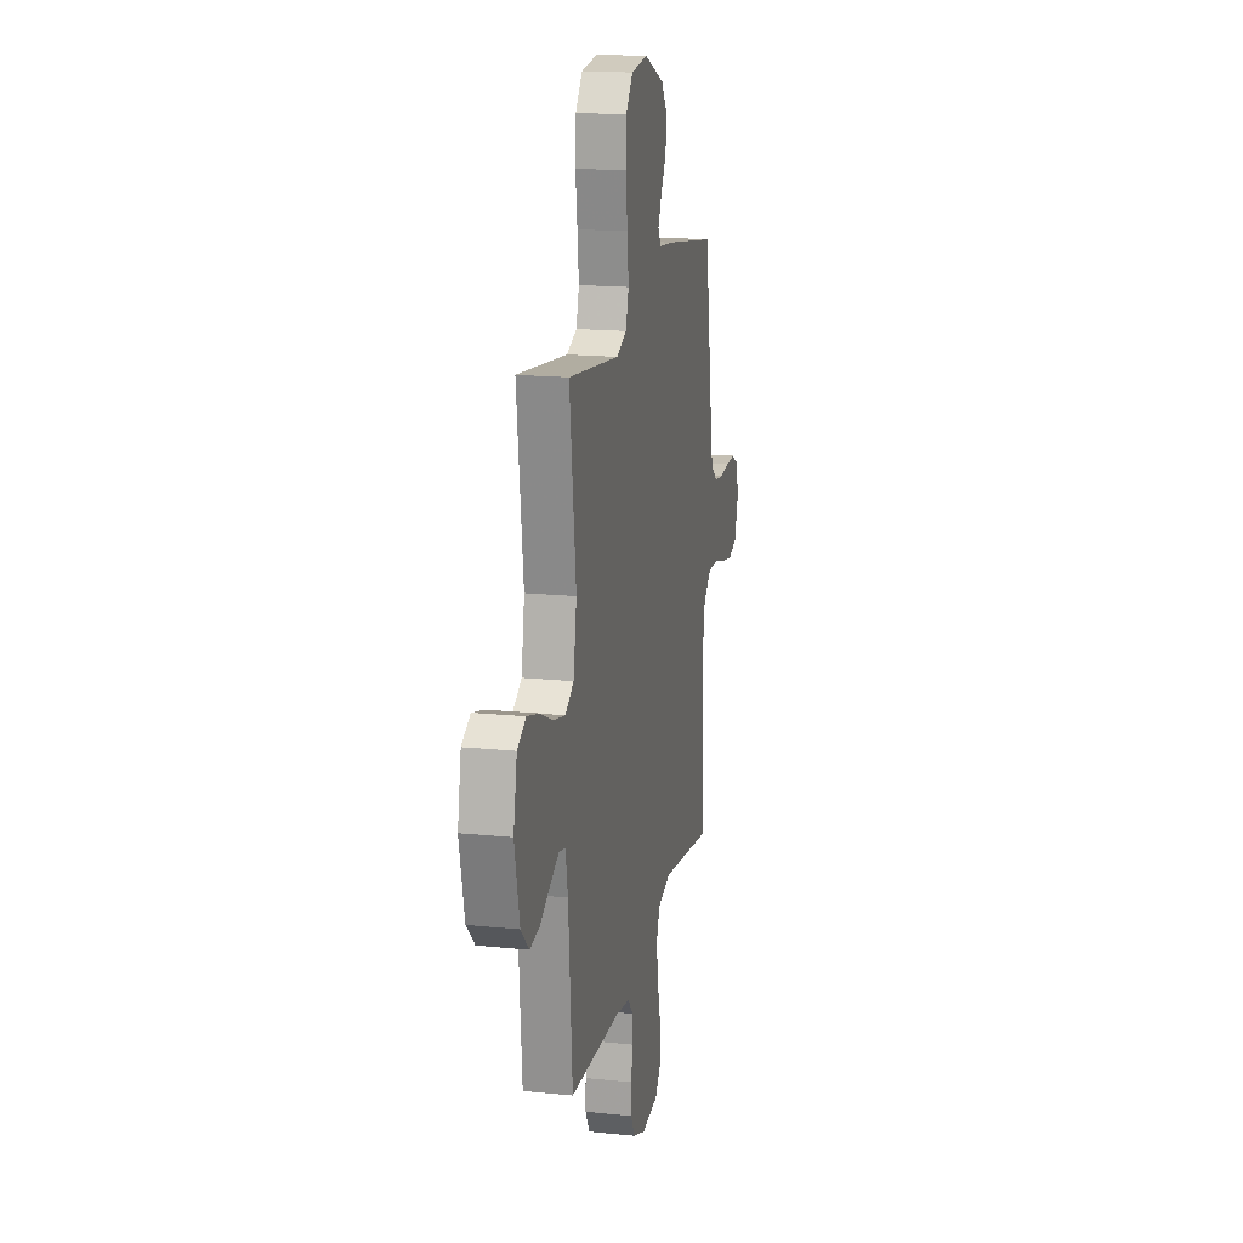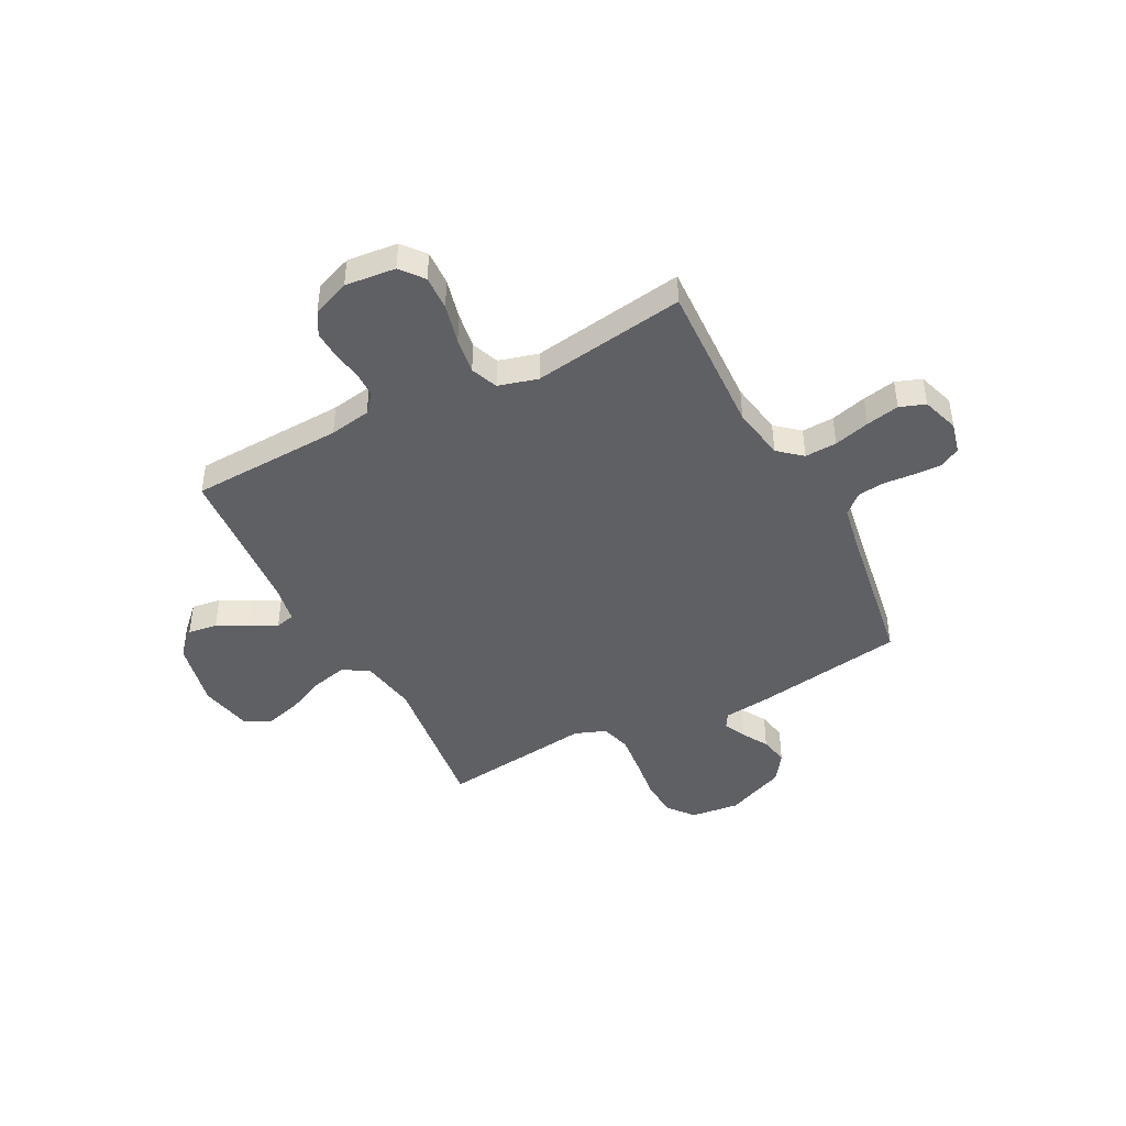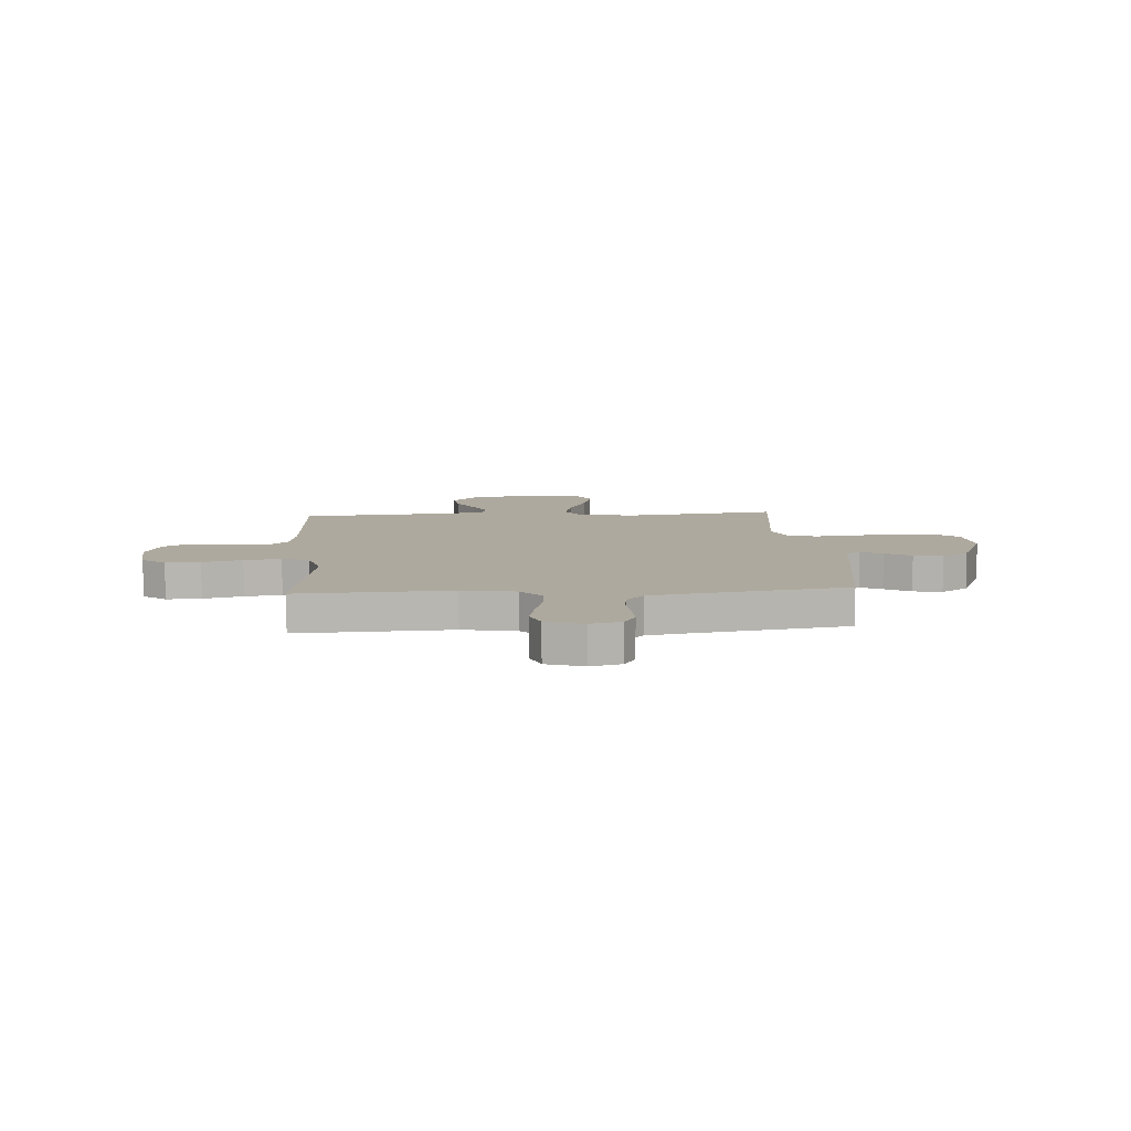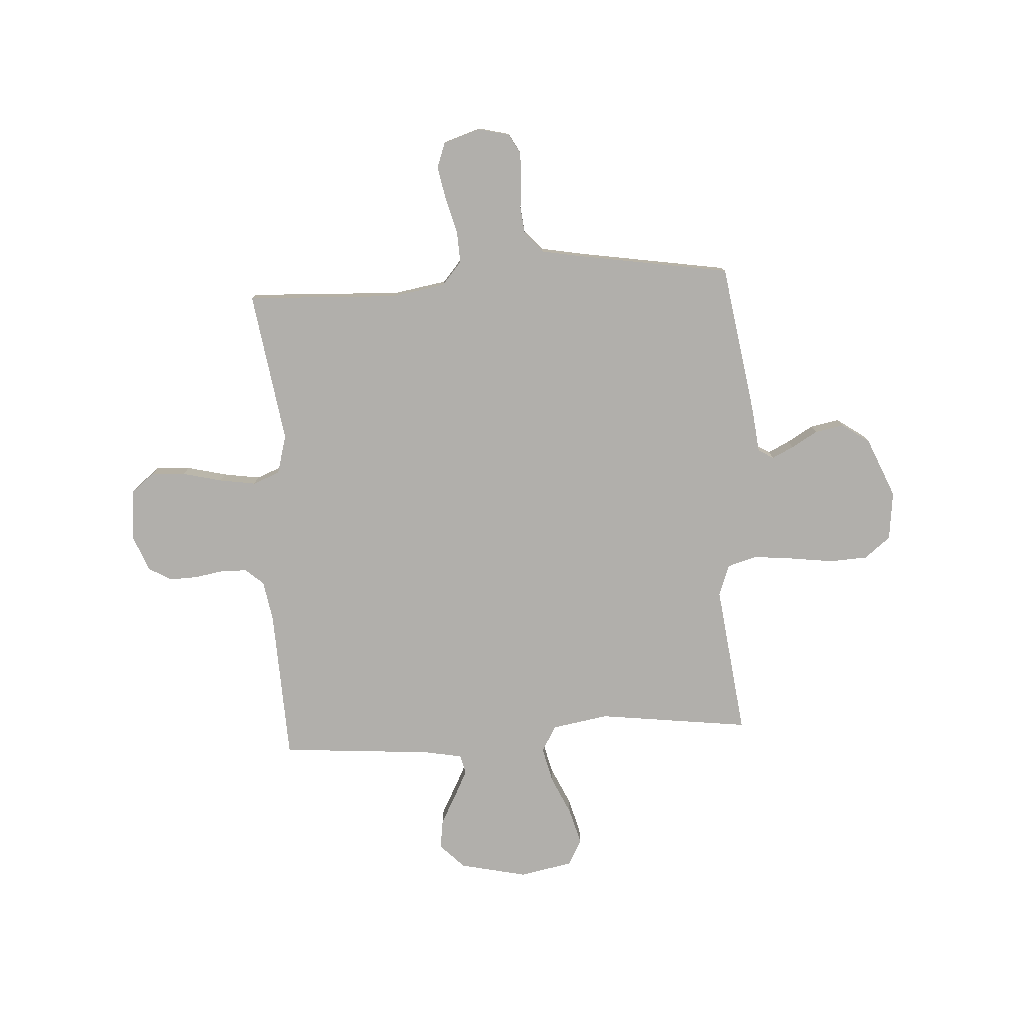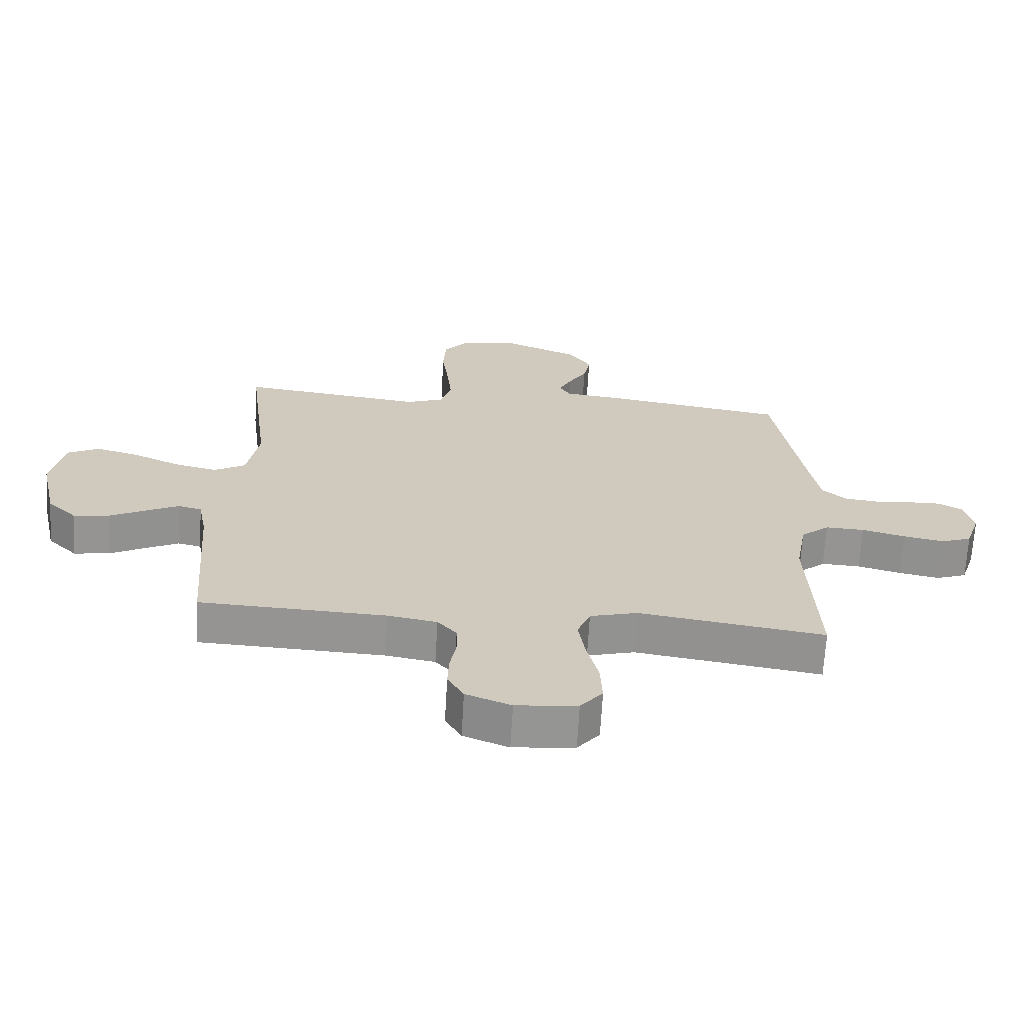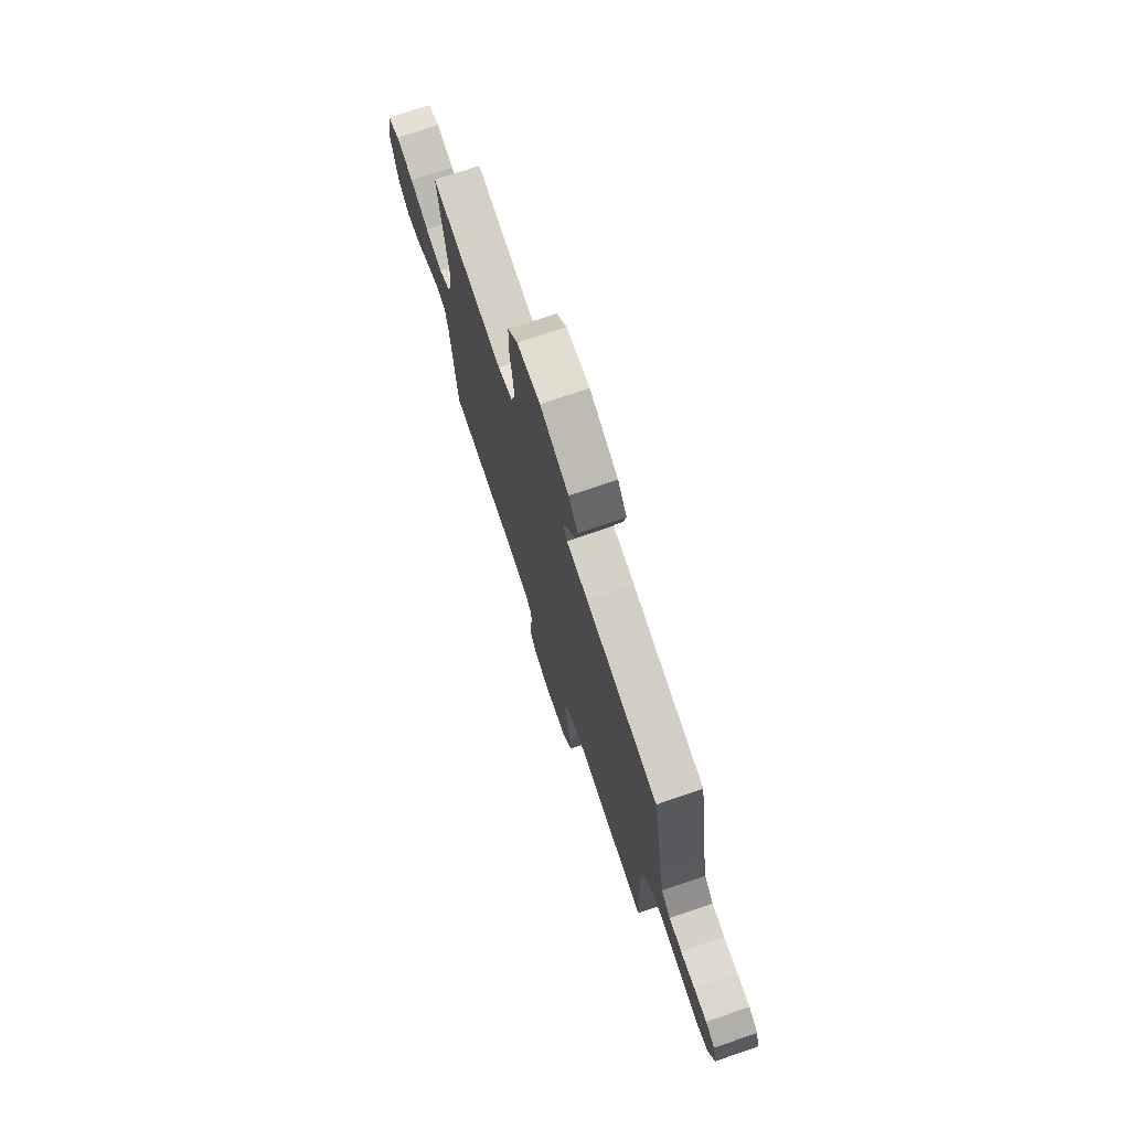
<metadata>
{"format":"obj","ext":"obj","renderer":"f3d","projection":"perspective","resolution":1024,"background":"white","views":[{"elev":17.3,"azim":101.6,"up":"+Z"},{"elev":-44.1,"azim":-152.5,"up":"+Y"},{"elev":9.0,"azim":-94.0,"up":"+Y"},{"elev":-78.3,"azim":-86.7,"up":"+Y"},{"elev":-67.3,"azim":176.7,"up":"+Z"},{"elev":74.2,"azim":-108.8,"up":"+Z"}]}
</metadata>
<code>
v -0.5 0.07 -0.5
v -0.487 0.07 -0.2
v -0.505 0.07 -0.095
v -0.551 0.07 -0.056
v -0.614 0.07 -0.059
v -0.684 0.07 -0.078
v -0.749 0.07 -0.091
v -0.799 0.07 -0.073
v -0.823 0.07 0
v -0.808 0.07 0.061
v -0.769 0.07 0.083
v -0.715 0.07 0.082
v -0.656 0.07 0.077
v -0.602 0.07 0.083
v -0.563 0.07 0.118
v -0.548 0.07 0.2
v -0.5 0.07 0.5
v -0.2 0.07 0.548
v -0.112 0.07 0.558
v -0.094 0.07 0.588
v -0.115 0.07 0.631
v -0.145 0.07 0.682
v -0.156 0.07 0.739
v -0.118 0.07 0.794
v 0 0.07 0.844
v 0.096 0.07 0.833
v 0.137 0.07 0.782
v 0.141 0.07 0.707
v 0.13 0.07 0.622
v 0.122 0.07 0.543
v 0.139 0.07 0.485
v 0.2 0.07 0.462
v 0.5 0.07 0.5
v 0.463 0.07 0.2
v 0.482 0.07 0.089
v 0.533 0.07 0.059
v 0.603 0.07 0.076
v 0.679 0.07 0.111
v 0.75 0.07 0.131
v 0.801 0.07 0.104
v 0.822 0.07 0
v 0.793 0.07 -0.133
v 0.745 0.07 -0.181
v 0.687 0.07 -0.173
v 0.627 0.07 -0.141
v 0.575 0.07 -0.115
v 0.537 0.07 -0.124
v 0.523 0.07 -0.2
v 0.5 0.07 -0.5
v 0.2 0.07 -0.513
v 0.119 0.07 -0.527
v 0.088 0.07 -0.563
v 0.087 0.07 -0.614
v 0.097 0.07 -0.671
v 0.099 0.07 -0.726
v 0.073 0.07 -0.772
v 0 0.07 -0.801
v -0.099 0.07 -0.791
v -0.135 0.07 -0.746
v -0.132 0.07 -0.678
v -0.113 0.07 -0.6
v -0.102 0.07 -0.528
v -0.123 0.07 -0.475
v -0.2 0.07 -0.454
v -0.5 0 -0.5
v -0.487 0 -0.2
v -0.505 0 -0.095
v -0.551 0 -0.056
v -0.614 0 -0.059
v -0.684 0 -0.078
v -0.749 0 -0.091
v -0.799 0 -0.073
v -0.823 0 0
v -0.808 0 0.061
v -0.769 0 0.083
v -0.715 0 0.082
v -0.656 0 0.077
v -0.602 0 0.083
v -0.563 0 0.118
v -0.548 0 0.2
v -0.5 0 0.5
v -0.2 0 0.548
v -0.112 0 0.558
v -0.094 0 0.588
v -0.115 0 0.631
v -0.145 0 0.682
v -0.156 0 0.739
v -0.118 0 0.794
v 0 0 0.844
v 0.096 0 0.833
v 0.137 0 0.782
v 0.141 0 0.707
v 0.13 0 0.622
v 0.122 0 0.543
v 0.139 0 0.485
v 0.2 0 0.462
v 0.5 0 0.5
v 0.463 0 0.2
v 0.482 0 0.089
v 0.533 0 0.059
v 0.603 0 0.076
v 0.679 0 0.111
v 0.75 0 0.131
v 0.801 0 0.104
v 0.822 0 0
v 0.793 0 -0.133
v 0.745 0 -0.181
v 0.687 0 -0.173
v 0.627 0 -0.141
v 0.575 0 -0.115
v 0.537 0 -0.124
v 0.523 0 -0.2
v 0.5 0 -0.5
v 0.2 0 -0.513
v 0.119 0 -0.527
v 0.088 0 -0.563
v 0.087 0 -0.614
v 0.097 0 -0.671
v 0.099 0 -0.726
v 0.073 0 -0.772
v 0 0 -0.801
v -0.099 0 -0.791
v -0.135 0 -0.746
v -0.132 0 -0.678
v -0.113 0 -0.6
v -0.102 0 -0.528
v -0.123 0 -0.475
v -0.2 0 -0.454
f 59 60 61
f 58 59 61
f 57 58 61
f 56 57 61
f 55 56 61
f 54 55 61
f 53 54 61
f 52 53 61 62
f 51 52 62 63
f 48 49 50
f 51 63 64
f 50 51 64
f 48 50 64
f 47 48 64
f 43 44 45
f 42 43 45
f 41 42 45
f 40 41 45
f 39 40 45
f 38 39 45
f 37 38 45
f 36 37 45 46
f 35 36 46 47
f 32 33 34
f 31 32 34 35
f 27 28 29
f 26 27 29
f 25 26 29
f 24 25 29
f 23 24 29
f 22 23 29
f 21 22 29
f 20 21 29 30
f 19 20 30 31
f 35 47 64
f 31 35 64
f 19 31 64
f 18 19 64
f 17 18 64
f 16 17 64
f 11 12 13
f 10 11 13
f 9 10 13
f 8 9 13
f 7 8 13
f 6 7 13
f 5 6 13
f 4 5 13 14
f 64 1 2
f 64 2 3
f 15 16 64 3
f 3 4 14 15
f 125 124 123
f 125 123 122
f 125 122 121
f 125 121 120
f 125 120 119
f 125 119 118
f 125 118 117
f 126 125 117 116
f 127 126 116 115
f 114 113 112
f 128 127 115
f 128 115 114
f 128 114 112
f 128 112 111
f 109 108 107
f 109 107 106
f 109 106 105
f 109 105 104
f 109 104 103
f 109 103 102
f 109 102 101
f 110 109 101 100
f 111 110 100 99
f 98 97 96
f 99 98 96 95
f 93 92 91
f 93 91 90
f 93 90 89
f 93 89 88
f 93 88 87
f 93 87 86
f 93 86 85
f 94 93 85 84
f 95 94 84 83
f 128 111 99
f 128 99 95
f 128 95 83
f 128 83 82
f 128 82 81
f 128 81 80
f 77 76 75
f 77 75 74
f 77 74 73
f 77 73 72
f 77 72 71
f 77 71 70
f 77 70 69
f 78 77 69 68
f 66 65 128
f 67 66 128
f 67 128 80 79
f 79 78 68 67
f 1 65 66 2
f 2 66 67 3
f 3 67 68 4
f 4 68 69 5
f 5 69 70 6
f 6 70 71 7
f 7 71 72 8
f 8 72 73 9
f 9 73 74 10
f 10 74 75 11
f 11 75 76 12
f 12 76 77 13
f 13 77 78 14
f 14 78 79 15
f 15 79 80 16
f 16 80 81 17
f 17 81 82 18
f 18 82 83 19
f 19 83 84 20
f 20 84 85 21
f 21 85 86 22
f 22 86 87 23
f 23 87 88 24
f 24 88 89 25
f 25 89 90 26
f 26 90 91 27
f 27 91 92 28
f 28 92 93 29
f 29 93 94 30
f 30 94 95 31
f 31 95 96 32
f 32 96 97 33
f 33 97 98 34
f 34 98 99 35
f 35 99 100 36
f 36 100 101 37
f 37 101 102 38
f 38 102 103 39
f 39 103 104 40
f 40 104 105 41
f 41 105 106 42
f 42 106 107 43
f 43 107 108 44
f 44 108 109 45
f 45 109 110 46
f 46 110 111 47
f 47 111 112 48
f 48 112 113 49
f 49 113 114 50
f 50 114 115 51
f 51 115 116 52
f 52 116 117 53
f 53 117 118 54
f 54 118 119 55
f 55 119 120 56
f 56 120 121 57
f 57 121 122 58
f 58 122 123 59
f 59 123 124 60
f 60 124 125 61
f 61 125 126 62
f 62 126 127 63
f 63 127 128 64
f 64 128 65 1

</code>
